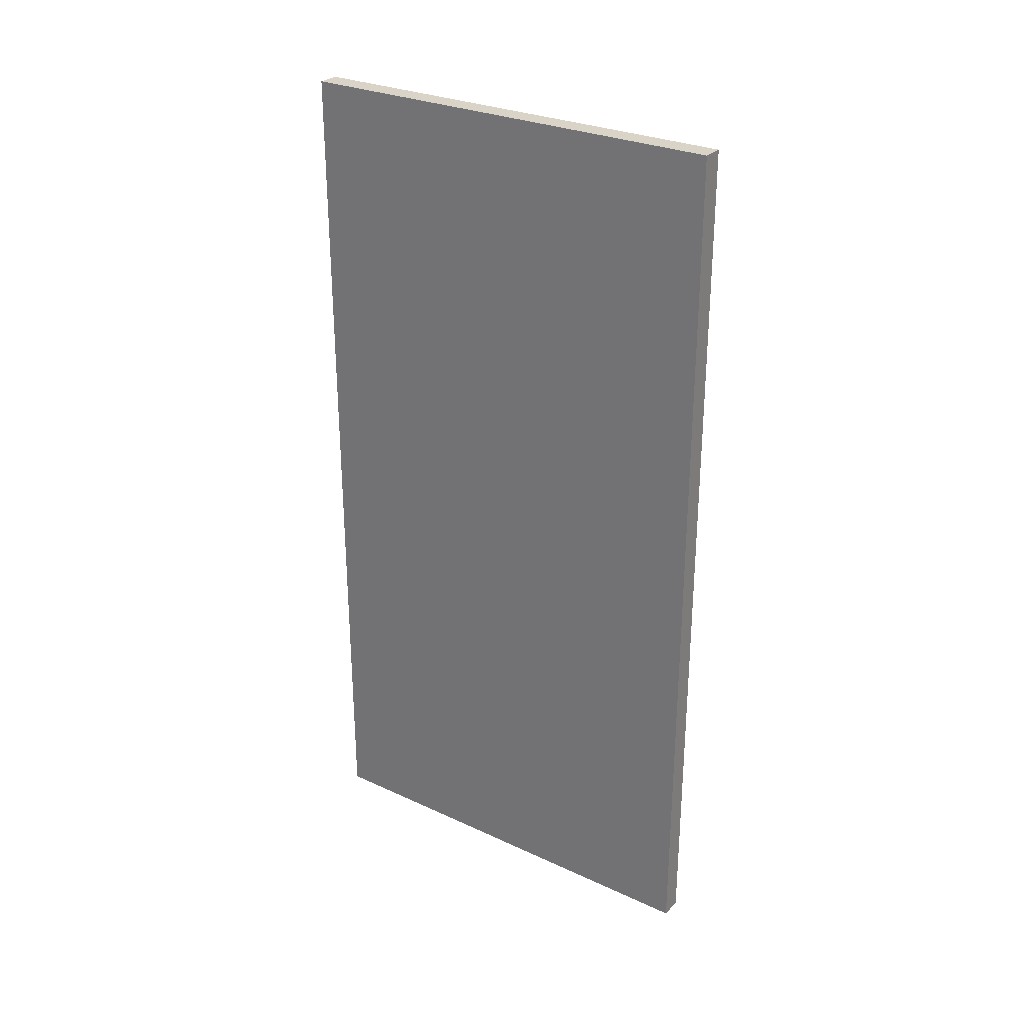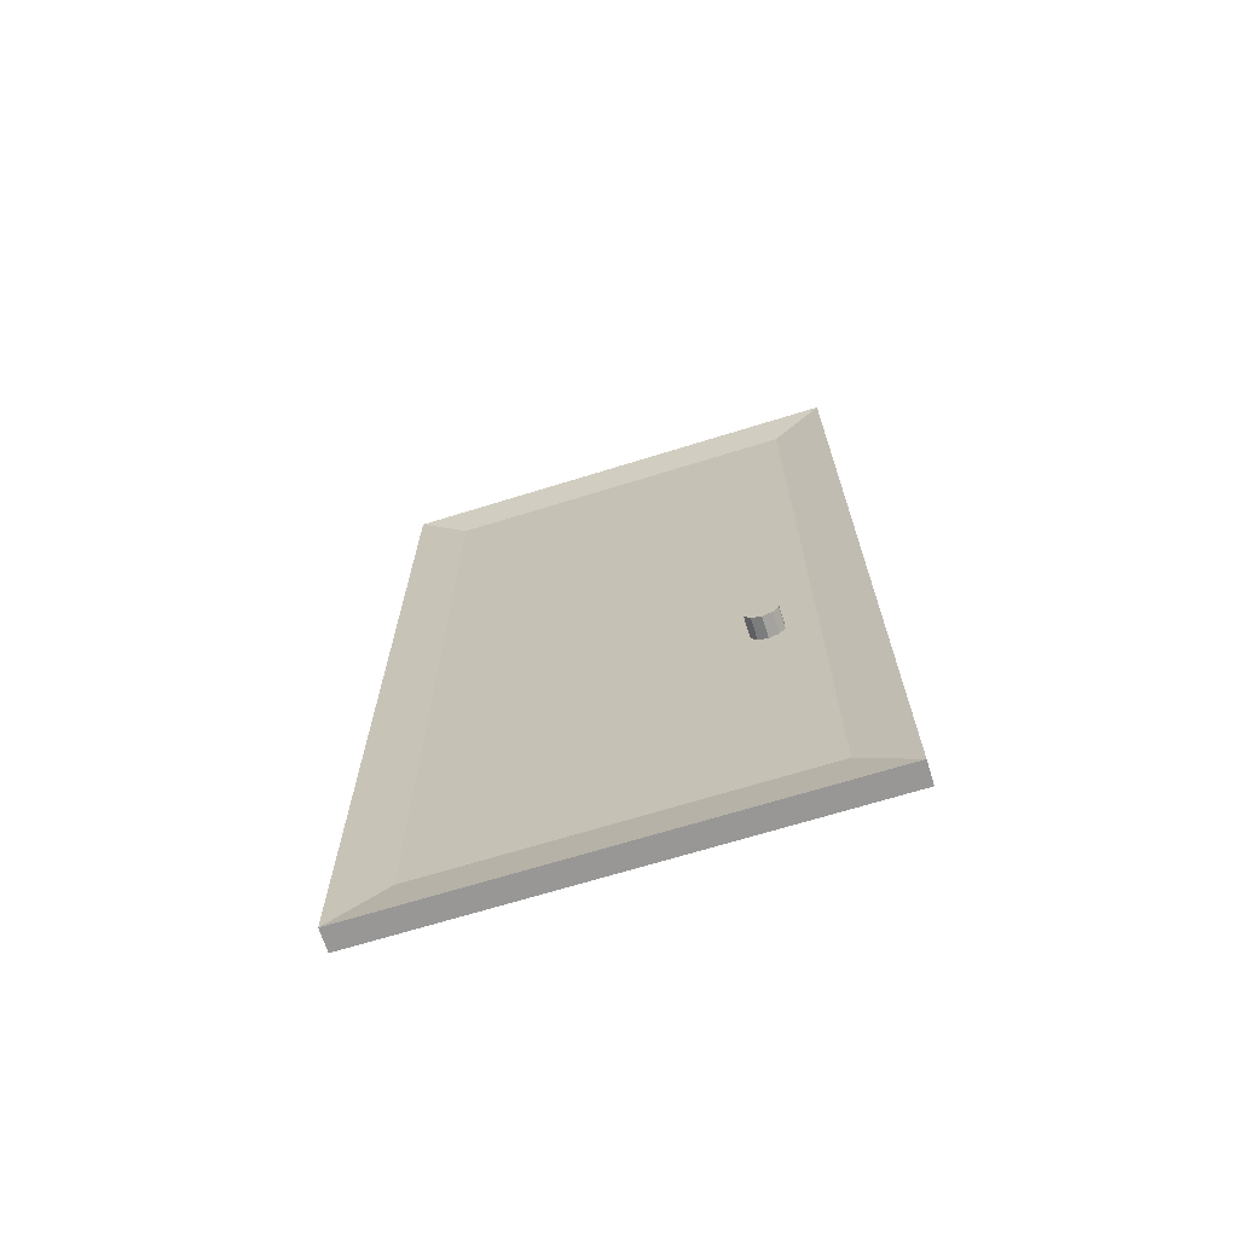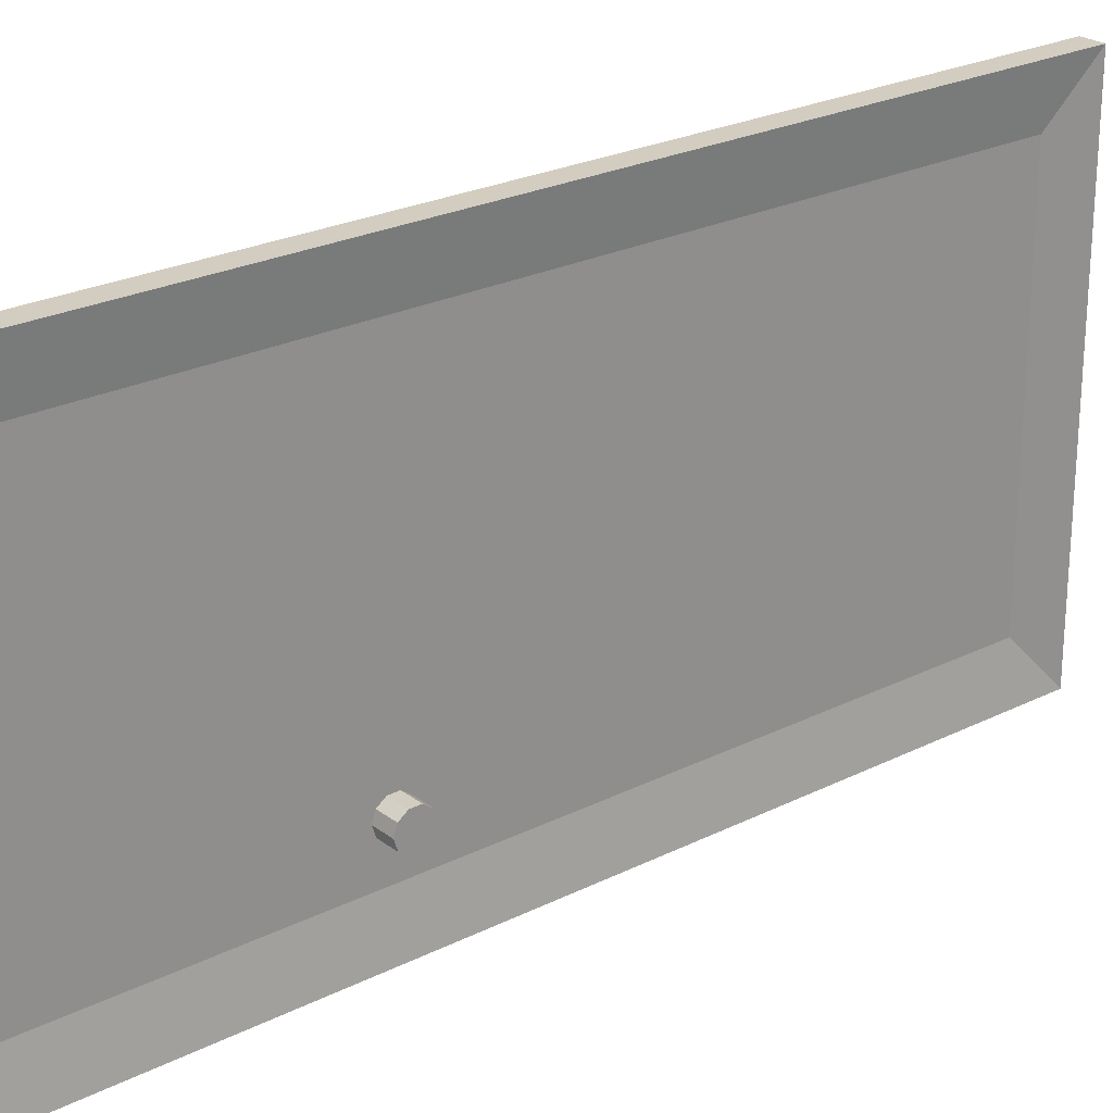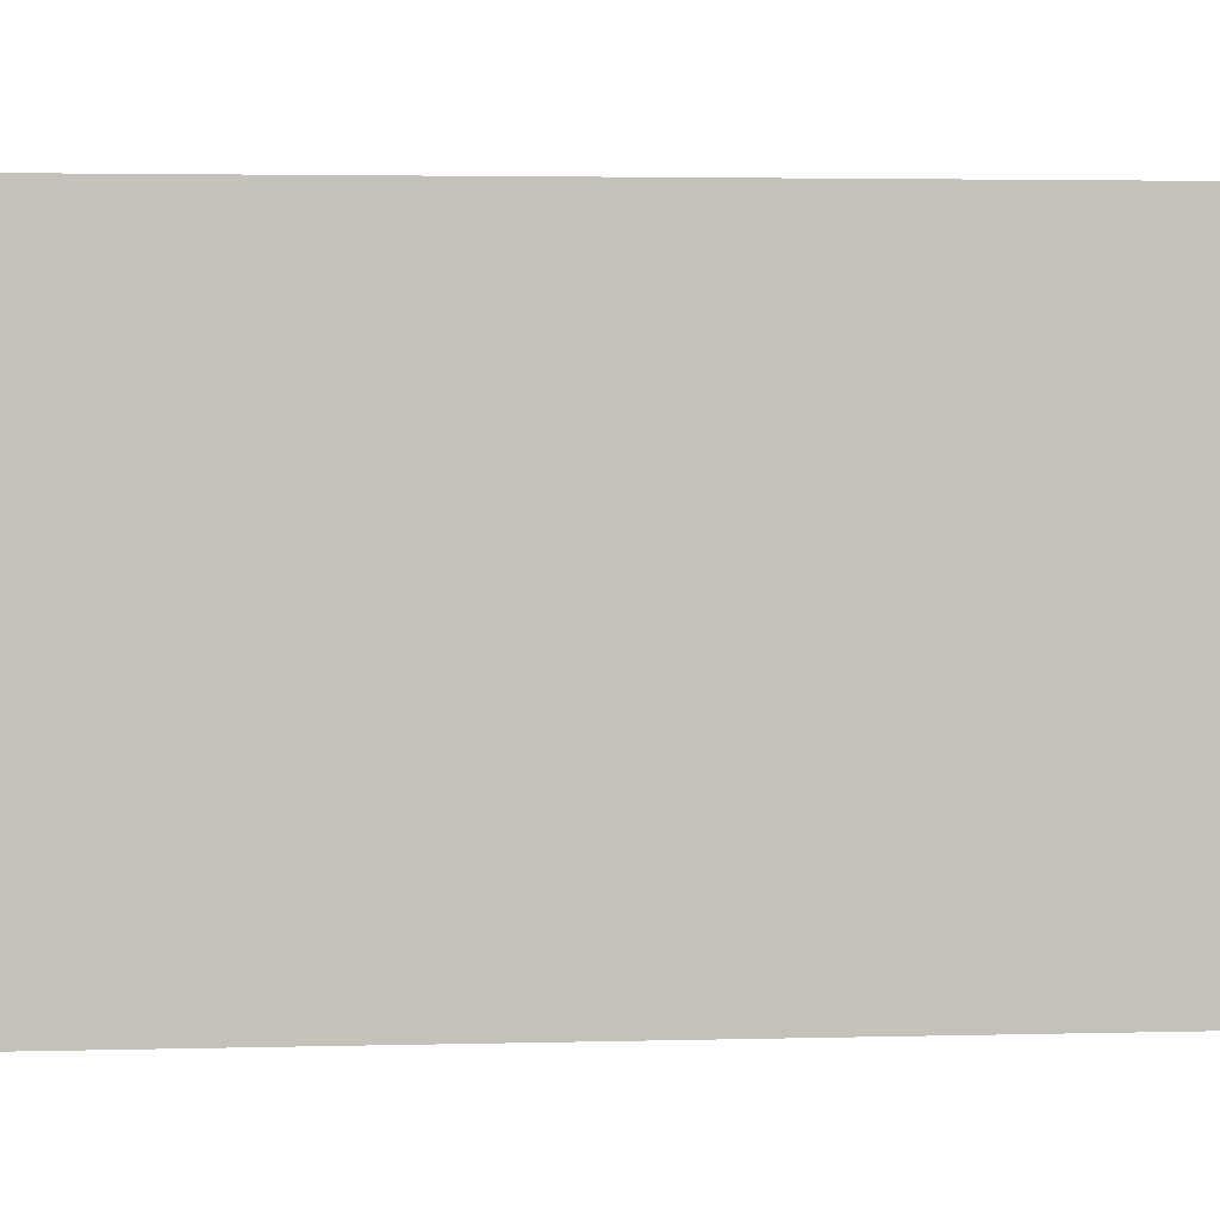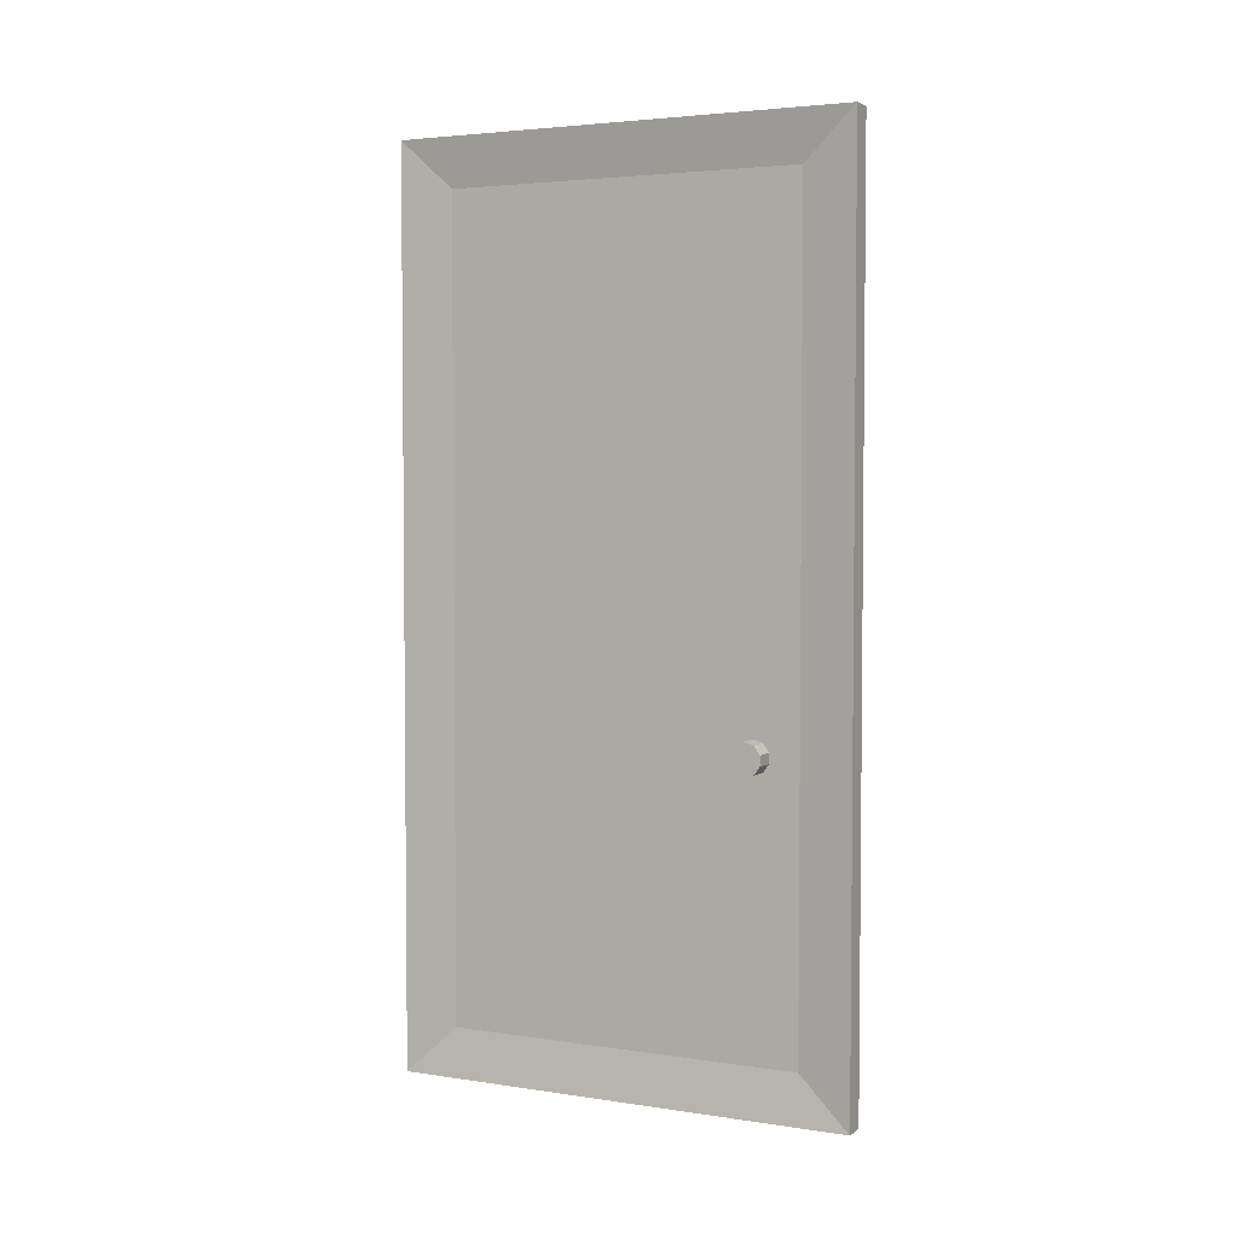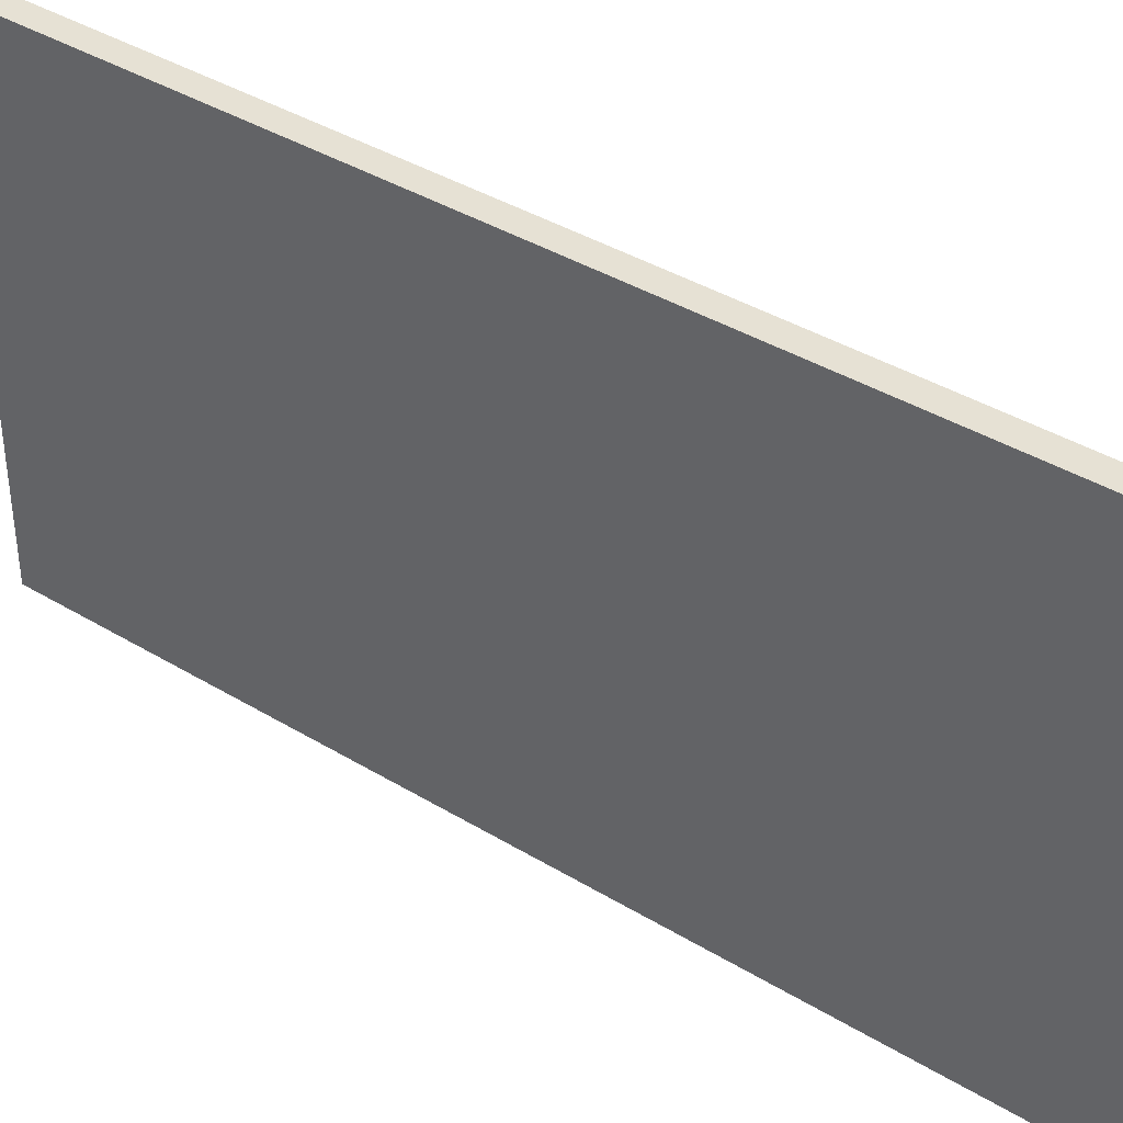
<metadata>
{"format":"obj","ext":"obj","renderer":"f3d","projection":"perspective","resolution":1024,"background":"white","views":[{"elev":28.4,"azim":-55.3,"up":"+Y"},{"elev":-68.3,"azim":107.3,"up":"+Y"},{"elev":24.5,"azim":50.5,"up":"+Z"},{"elev":3.0,"azim":-95.7,"up":"+Z"},{"elev":3.7,"azim":116.6,"up":"+Y"},{"elev":39.2,"azim":-52.8,"up":"+Z"}]}
</metadata>
<code>
g default
v 12.32 150 -13.49
v 12.32 148.6 -14.55
v 12.32 146.8 -14.55
v 12.32 145.3 -13.49
v 12.32 144.8 -11.78
v 12.32 145.3 -10.07
v 12.32 146.8 -9.008
v 12.32 148.6 -9.008
v 12.32 150 -10.07
v 12.32 150.6 -11.78
v 12.32 147.7 -11.78
v 6.86 148.6 -14.55
v 6.86 150 -13.49
v 6.86 146.8 -14.55
v 6.86 145.3 -13.49
v 6.86 144.8 -11.78
v 6.86 145.3 -10.07
v 6.86 146.8 -9.008
v 6.86 148.6 -9.008
v 6.86 150 -10.07
v 6.86 150.6 -11.78
v 9.75 248.8 -28.98
v 9.75 248.8 52.5
v 9.75 89.28 52.5
v 9.75 89.28 -28.98
v 8.569 240.3 -19.76
v 8.569 240.3 43.29
v 8.569 97.83 43.29
v 8.569 97.83 -19.76
v 5.775 248.8 -28.98
v 5.775 248.8 52.5
v 5.775 89.28 52.5
v 5.775 89.28 -28.98
g ArmarioGrandePortaE
f 1 2 12 13
f 2 3 14 12
f 3 4 15 14
f 4 5 16 15
f 5 6 17 16
f 6 7 18 17
f 7 8 19 18
f 8 9 20 19
f 9 10 21 20
f 10 1 13 21
f 2 1 11
f 3 2 11
f 4 3 11
f 5 4 11
f 6 5 11
f 7 6 11
f 8 7 11
f 9 8 11
f 10 9 11
f 1 10 11
f 26 27 28 29
f 30 31 23 22
f 31 32 24 23
f 32 33 25 24
f 33 30 22 25
f 22 23 27 26
f 23 24 28 27
f 24 25 29 28
f 25 22 26 29
f 31 30 33 32

</code>
